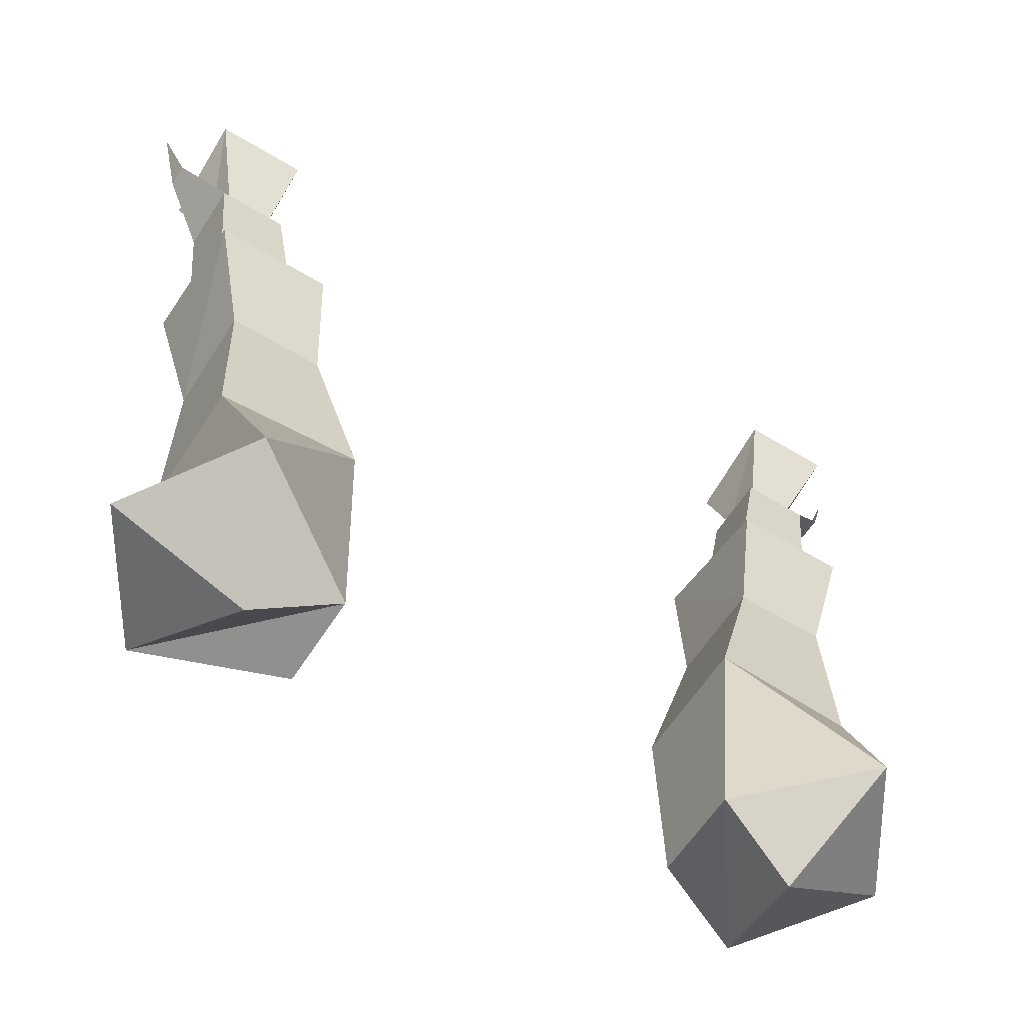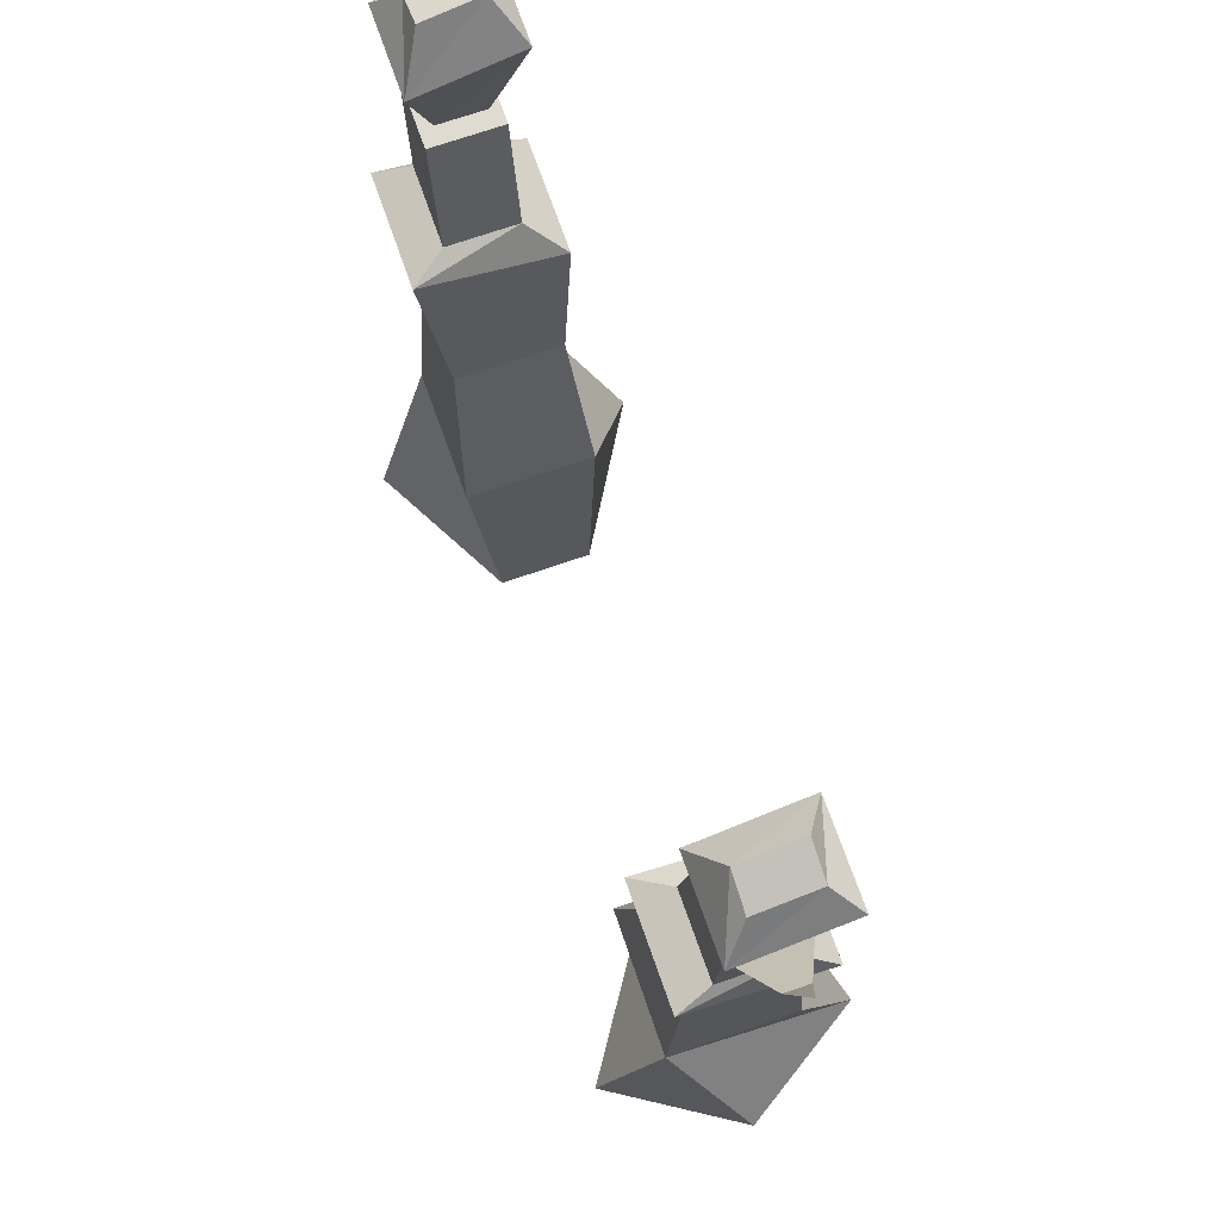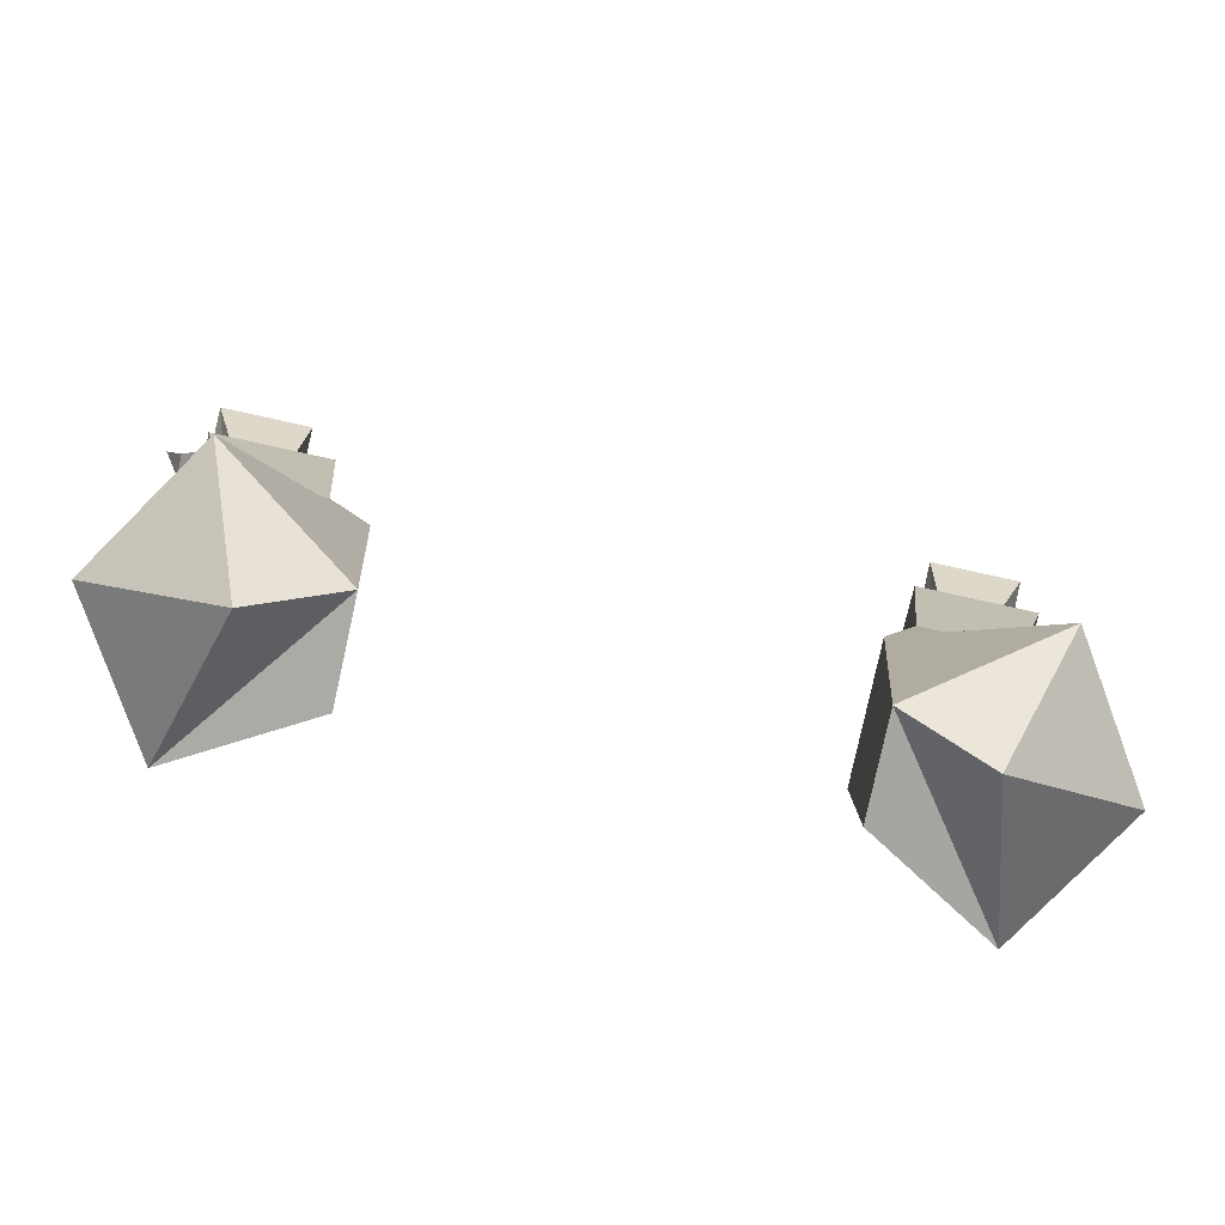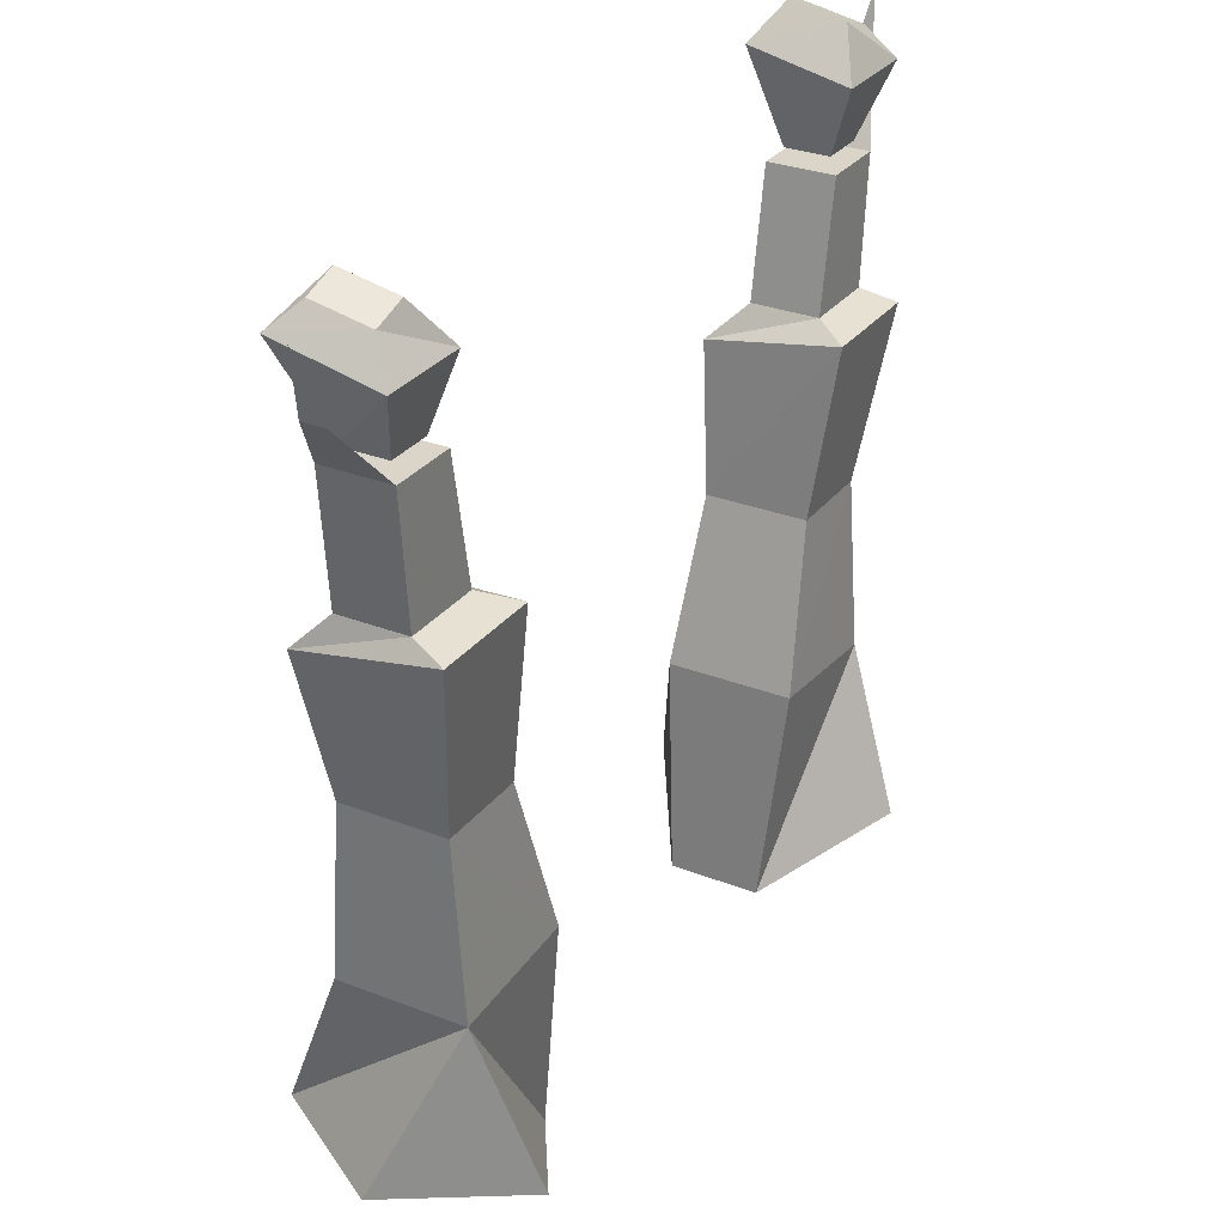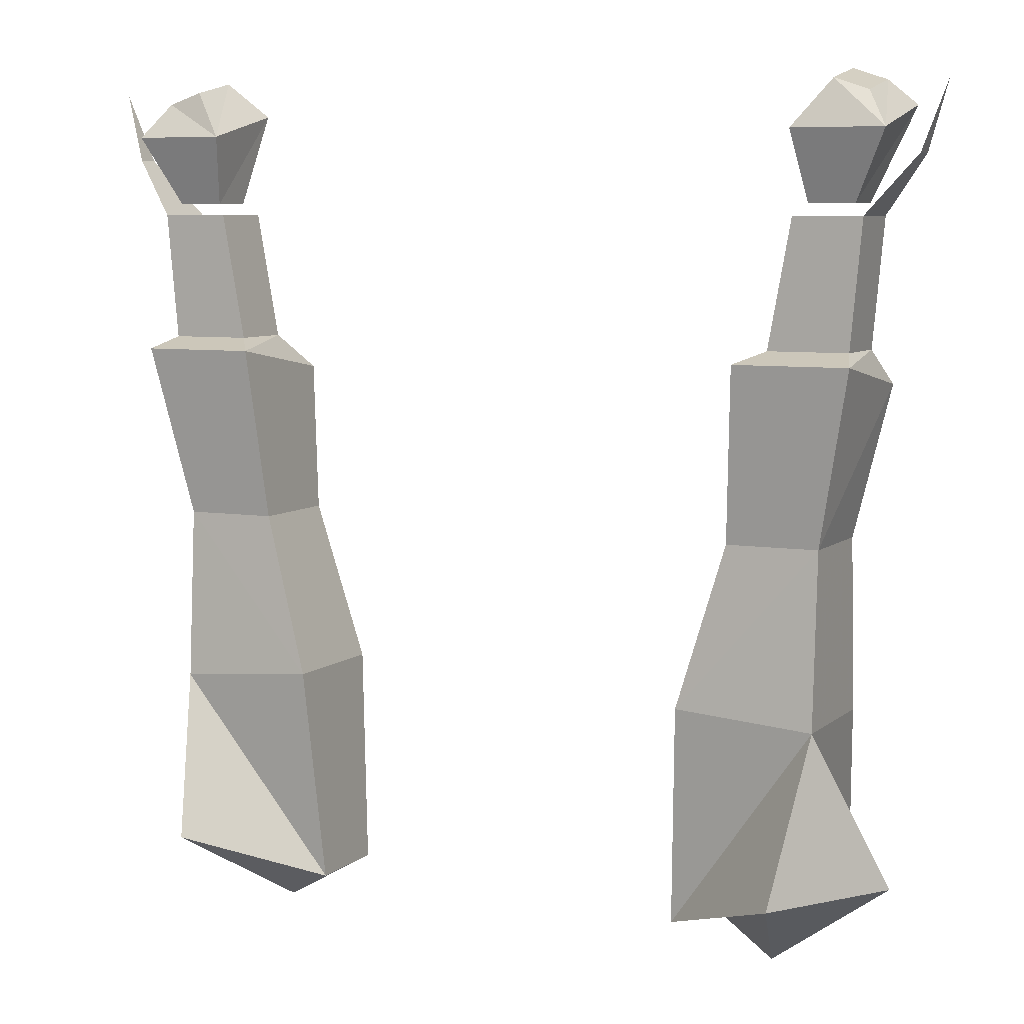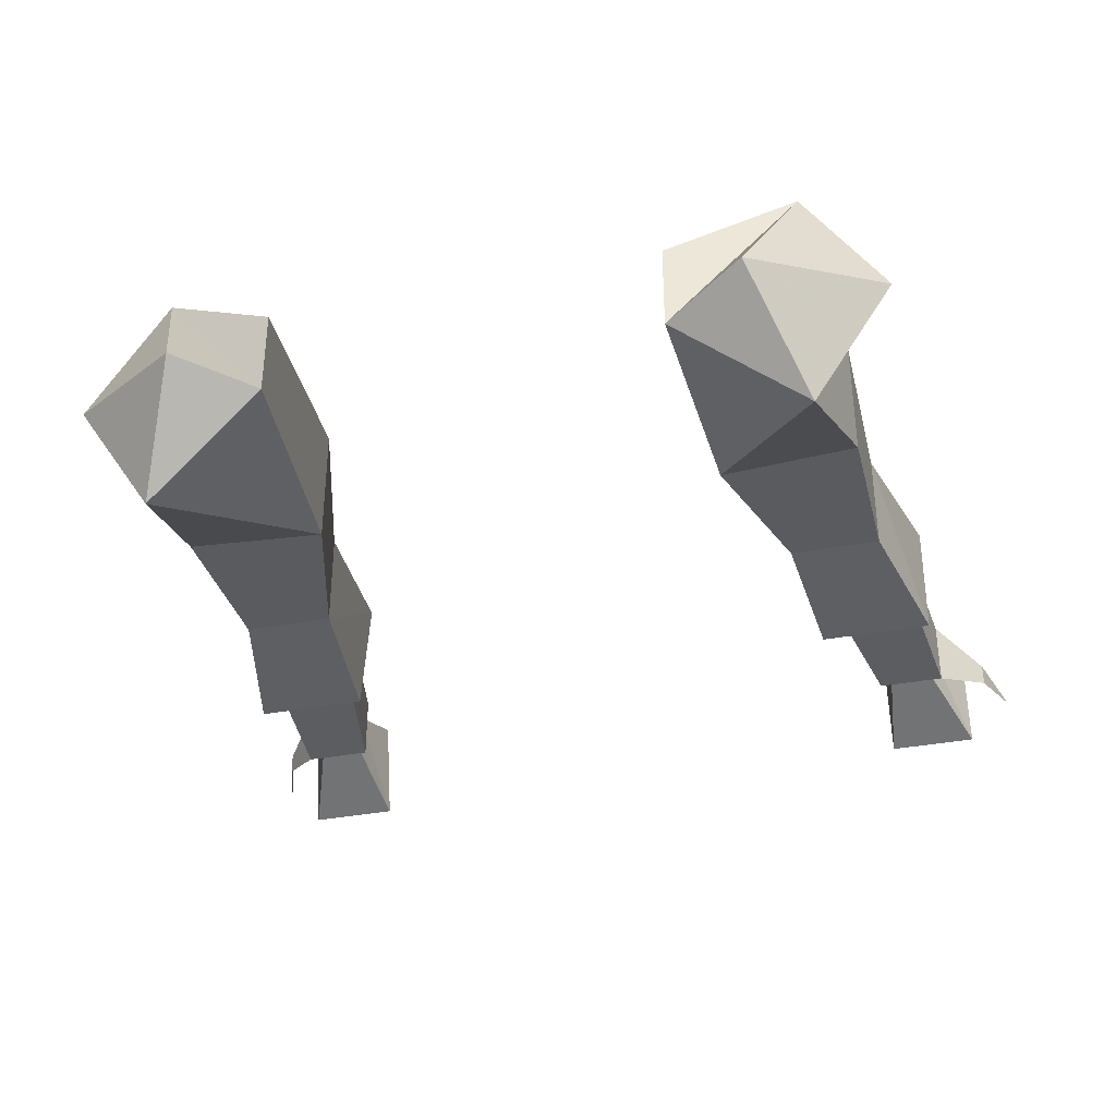
<metadata>
{"format":"obj","ext":"obj","renderer":"f3d","projection":"perspective","resolution":1024,"background":"white","views":[{"elev":-59.2,"azim":147.9,"up":"+Y"},{"elev":70.2,"azim":70.8,"up":"+Y"},{"elev":-79.8,"azim":167.6,"up":"+Y"},{"elev":29.4,"azim":-60.0,"up":"+Y"},{"elev":7.0,"azim":25.6,"up":"+Y"},{"elev":-36.3,"azim":13.6,"up":"+Z"}]}
</metadata>
<code>
v -0.1406 -1.125 0.04688
v -0.1719 -1.016 0.03906
v -0.2344 -1.016 0.03906
v -0.2344 -1.133 0.04688
v -0.1328 -1.273 0.03125
v -0.1406 -1.125 -0.03906
v -0.1719 -1.016 -0.03125
v -0.1797 -0.8984 0.05469
v -0.2578 -0.8984 0.05469
v -0.2578 -0.9141 -0.03906
v -0.2344 -1.016 -0.03125
v -0.2344 -1.133 -0.03906
v -0.2188 -1.242 -0.08594
v -0.2734 -1.242 0
v -0.2188 -1.242 0.08594
v -0.1328 -1.273 -0.03125
v -0.1797 -0.9141 -0.03906
v -0.1953 -0.8906 -0.01562
v -0.1953 -0.8906 0.03125
v -0.25 -0.8906 0.03125
v -0.25 -0.8906 -0.01562
v -0.2578 -0.8047 -0.01562
v -0.2109 -0.8047 -0.01562
v -0.2109 -0.8047 0.03125
v -0.2578 -0.8047 0.03125
v -0.1875 -1.305 -0.01562
v 0.1953 -0.8906 -0.01562
v 0.25 -0.8906 -0.01562
v 0.2578 -0.9141 -0.03906
v 0.1797 -0.9141 -0.03906
v 0.1953 -0.8906 0.03125
v 0.2109 -0.8047 0.03125
v 0.2109 -0.8047 -0.01562
v 0.2578 -0.8047 -0.01562
v 0.25 -0.8906 0.03125
v 0.2578 -0.8984 0.05469
v 0.2344 -1.016 0.03906
v 0.2344 -1.016 -0.03125
v 0.1719 -1.016 -0.03125
v 0.1797 -0.8984 0.05469
v 0.2578 -0.8047 0.03125
v 0.1719 -1.016 0.03906
v 0.1406 -1.125 0.04688
v 0.2344 -1.133 0.04688
v 0.2344 -1.133 -0.03906
v 0.1406 -1.125 -0.03906
v 0.2188 -1.242 0.08594
v 0.1328 -1.273 0.03125
v 0.1328 -1.273 -0.03125
v 0.1875 -1.305 -0.01562
v 0.2734 -1.242 0
v 0.2188 -1.242 -0.08594
v 0.25 -0.7969 0.02344
v 0.2734 -0.75 0.03906
v 0.2109 -0.75 0.03906
v 0.2188 -0.7969 0.02344
v 0.2188 -0.7969 -0.007812
v 0.25 -0.7969 -0.007812
v 0.2734 -0.7344 -0.03125
v 0.2578 -0.7188 -0.01562
v 0.2578 -0.7266 0.02344
v 0.2344 -0.7188 0.02344
v 0.2109 -0.7344 -0.03125
v 0.2344 -0.7109 -0.01562
v -0.25 -0.7969 -0.007812
v -0.2188 -0.7969 -0.007812
v -0.2188 -0.7969 0.02344
v -0.25 -0.7969 0.02344
v -0.2734 -0.75 0.03906
v -0.2734 -0.7344 -0.03125
v -0.2109 -0.7344 -0.03125
v -0.2109 -0.75 0.03906
v -0.2344 -0.7188 0.02344
v -0.2578 -0.7266 0.02344
v -0.2578 -0.7188 -0.01562
v -0.2344 -0.7109 -0.01562
v 0.2891 -0.7656 0
v 0.2891 -0.7656 0.01562
v 0.3047 -0.7188 0.007812
v -0.2891 -0.7656 0.01562
v -0.2891 -0.7656 0
v -0.3047 -0.7188 0.007812
f 1 2 3
f 1 3 4
f 1 4 5
f 2 8 3
f 3 8 9
f 4 15 5
f 5 15 16
f 6 16 13
f 8 19 9
f 9 19 20
f 18 21 22
f 18 22 23
f 18 23 19
f 19 23 24
f 19 24 20
f 20 24 25
f 20 25 21
f 21 25 22
f 22 25 24
f 22 24 23
f 16 15 26
f 16 26 13
f 13 26 14
f 14 26 15
f 27 31 32
f 27 32 33
f 27 33 28
f 28 33 34
f 28 34 35
f 31 40 35
f 31 35 41
f 31 41 32
f 32 41 34
f 32 34 33
f 40 36 35
f 36 40 37
f 37 40 42
f 37 42 43
f 37 43 44
f 47 48 49
f 47 49 50
f 47 50 51
f 47 44 48
f 48 44 43
f 49 46 52
f 49 52 50
f 50 52 51
f 34 41 35
f 41 34 77
f 41 77 78
f 78 77 79
f 80 81 22
f 80 22 25
f 82 81 80
f 1 5 6
f 1 6 7
f 1 7 2
f 2 7 8
f 3 9 10
f 3 10 11
f 3 11 12
f 3 12 4
f 4 12 13
f 4 13 14
f 4 14 15
f 5 16 6
f 6 13 12
f 6 12 7
f 7 12 11
f 7 11 10
f 7 10 17
f 7 17 8
f 8 17 18
f 8 18 19
f 9 20 10
f 10 20 21
f 10 21 17
f 17 21 18
f 27 28 29
f 27 29 30
f 27 30 31
f 28 35 36
f 28 36 29
f 29 36 37
f 29 37 38
f 29 38 39
f 29 39 30
f 30 39 40
f 30 40 31
f 37 44 45
f 37 45 38
f 38 45 39
f 39 45 46
f 39 46 43
f 39 43 42
f 39 42 40
f 47 51 44
f 48 43 46
f 48 46 49
f 51 52 44
f 44 52 45
f 45 52 46
f 53 54 55
f 53 55 56
f 53 56 57
f 53 57 58
f 53 58 59
f 53 59 54
f 54 59 60
f 54 60 61
f 54 61 62
f 54 62 55
f 55 62 63
f 55 63 57
f 55 57 56
f 59 58 57
f 59 57 63
f 59 63 60
f 60 63 64
f 60 64 61
f 61 64 62
f 62 64 63
f 65 66 67
f 65 67 68
f 65 68 69
f 65 69 70
f 65 70 71
f 65 71 66
f 66 71 67
f 67 71 72
f 67 72 69
f 67 69 68
f 72 73 74
f 72 74 69
f 69 74 70
f 70 74 75
f 70 75 76
f 70 76 71
f 71 76 72
f 72 76 73
f 73 76 75
f 73 75 74

</code>
